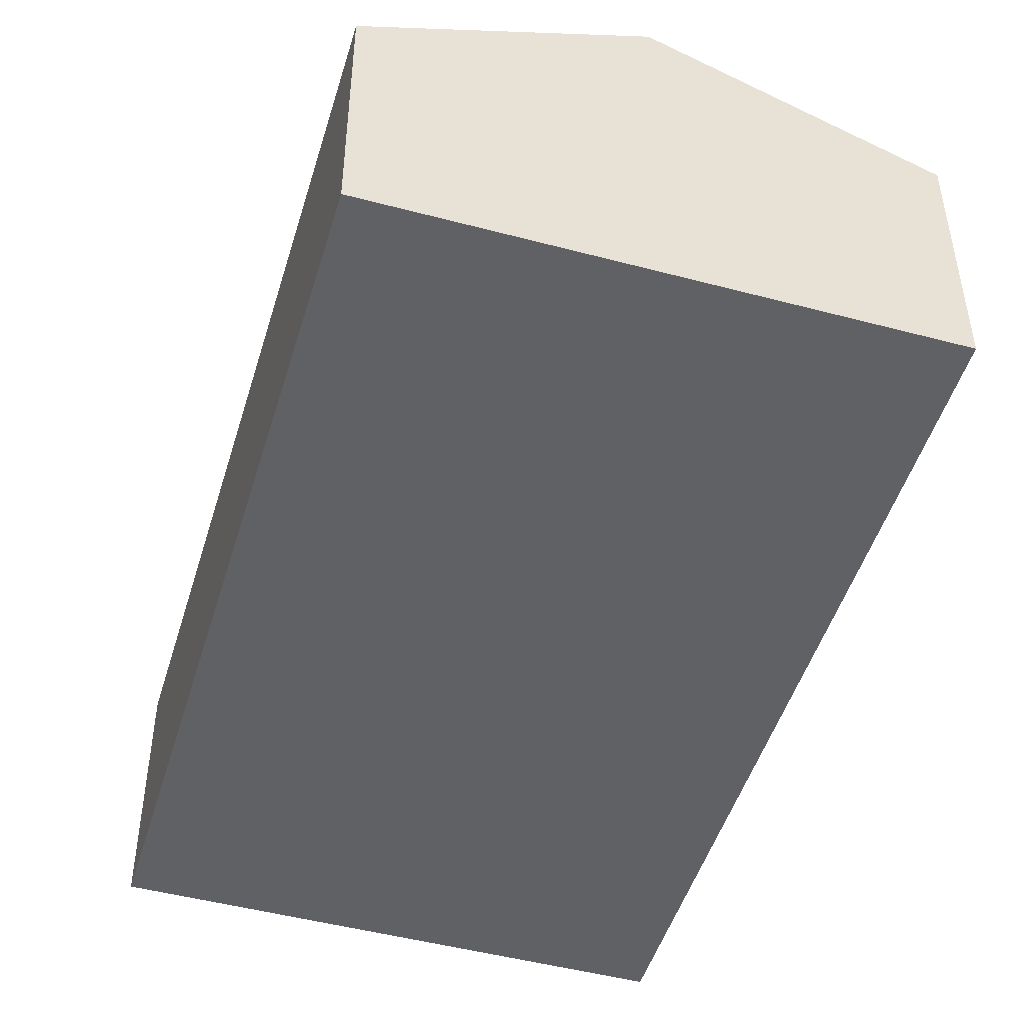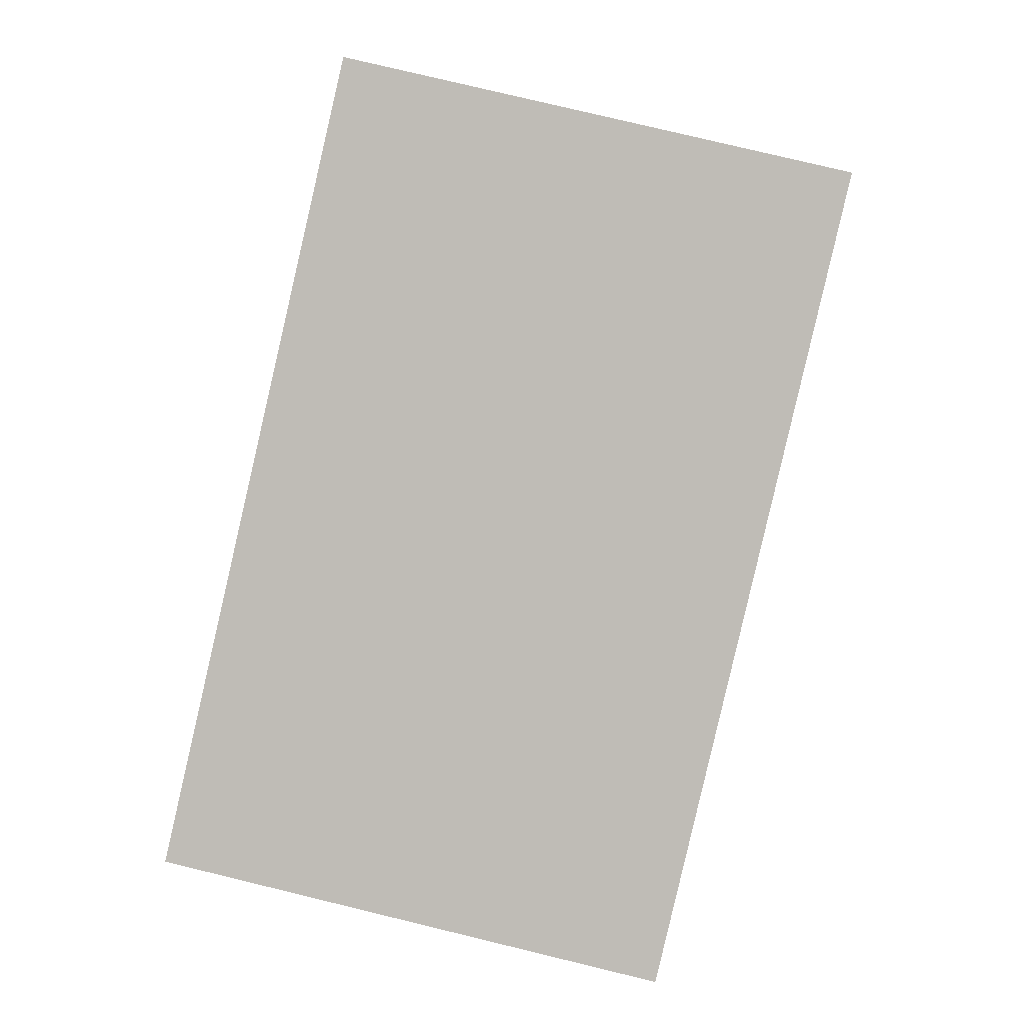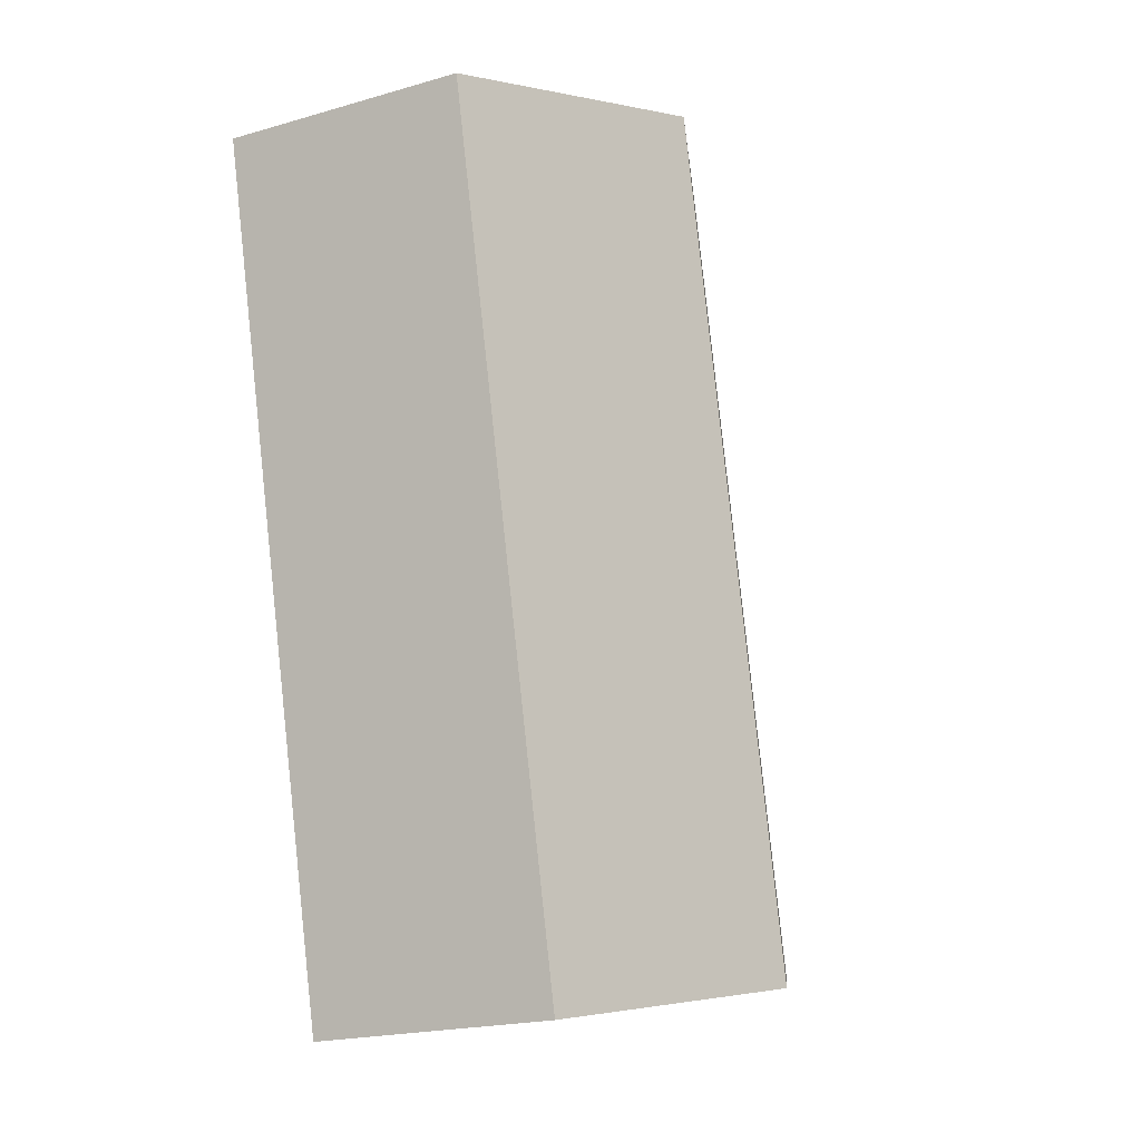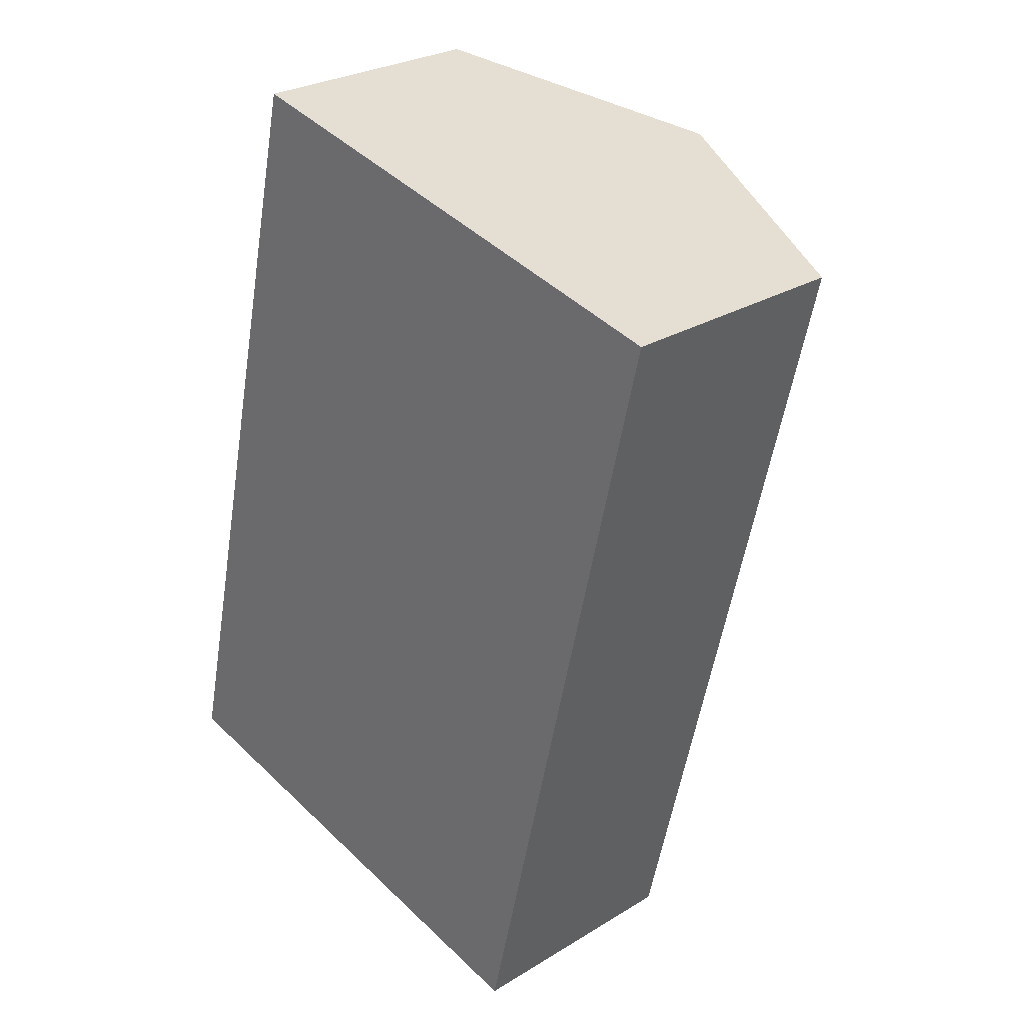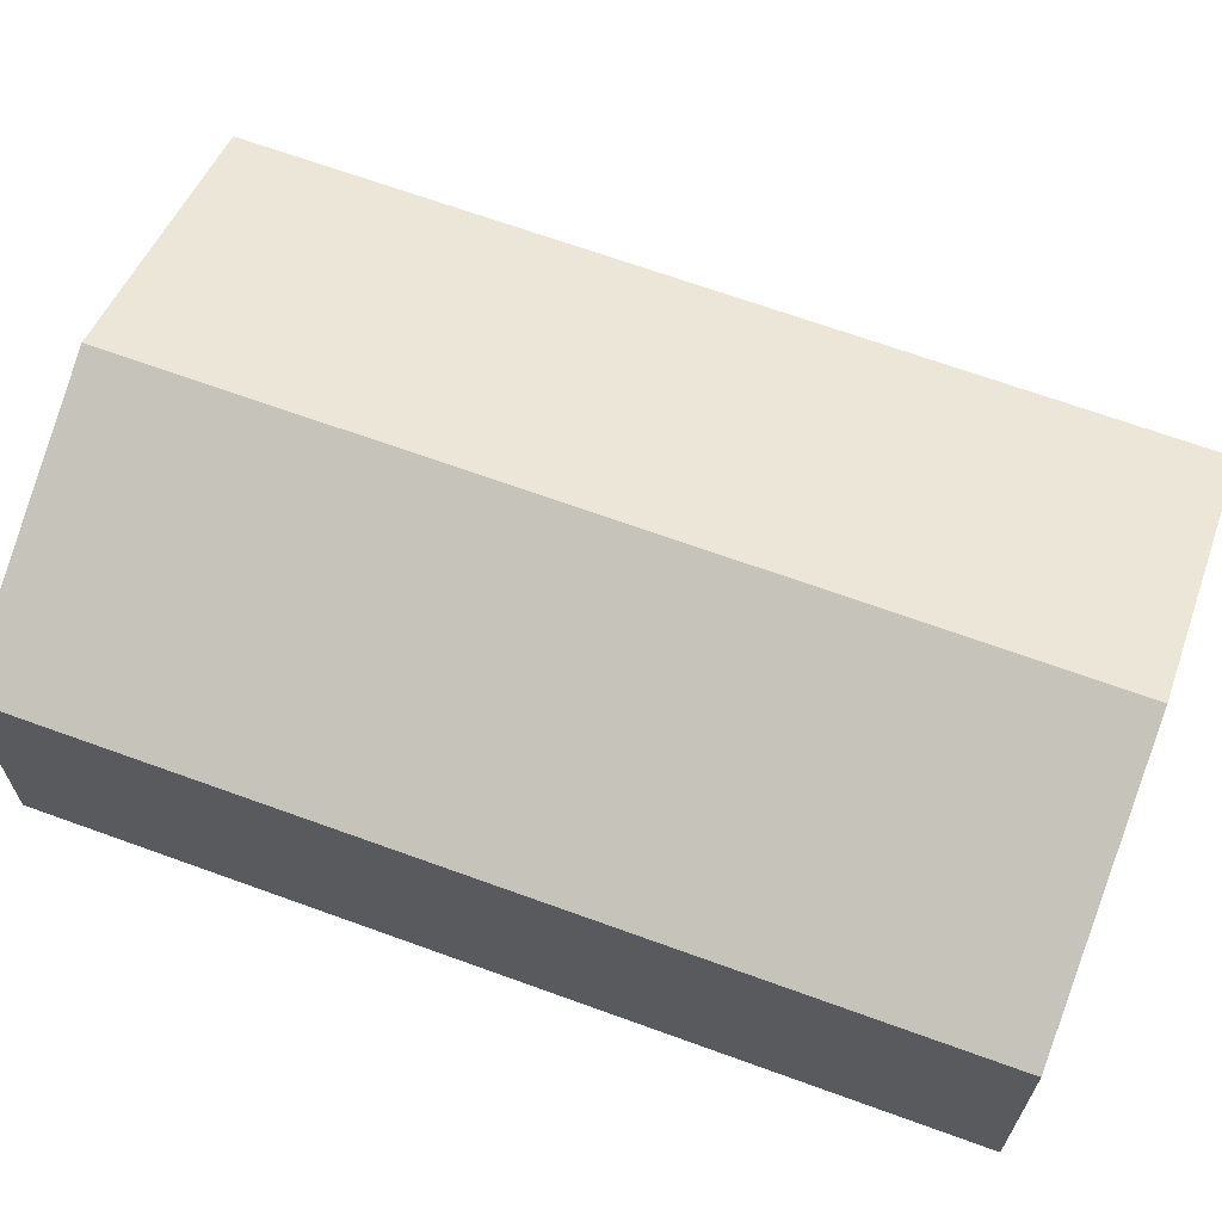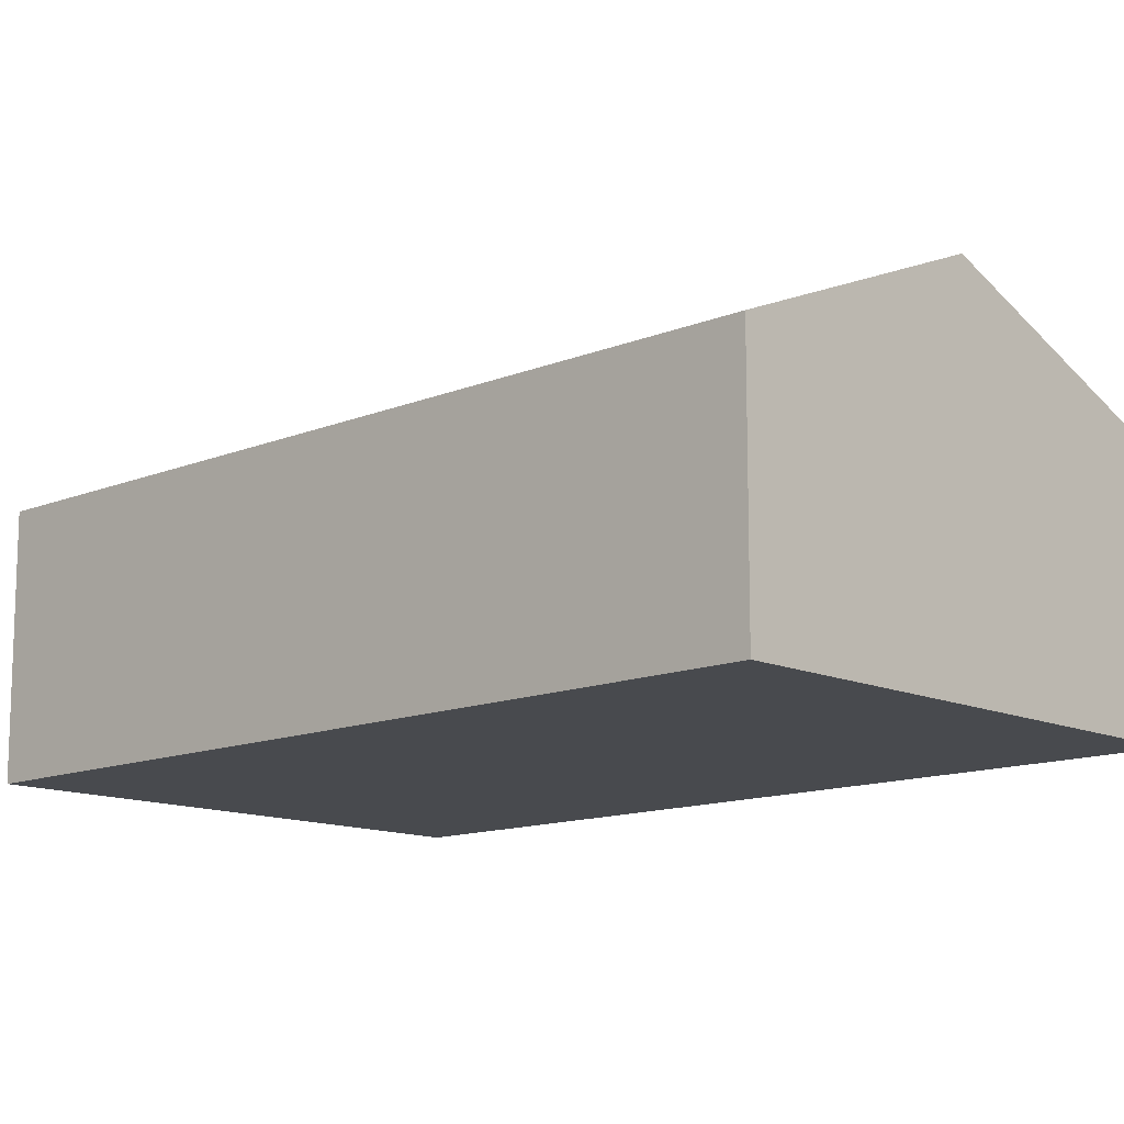
<metadata>
{"format":"obj","ext":"obj","renderer":"f3d","projection":"perspective","resolution":1024,"background":"white","views":[{"elev":-48.4,"azim":-3.5,"up":"+Y"},{"elev":4.2,"azim":3.6,"up":"+Z"},{"elev":-20.2,"azim":118.0,"up":"+Z"},{"elev":27.1,"azim":46.6,"up":"+Z"},{"elev":67.4,"azim":-56.9,"up":"+Y"},{"elev":-12.8,"azim":146.6,"up":"+Y"}]}
</metadata>
<code>
v  4.752 2.296 -1.103
v  4.162 3.295 7.145
v  6.538 2.296 6.594
v  2.376 3.295 -0.552
v  0 2.296 1.406e-16
v  1.785 2.295 7.696
v  1.785 -4.712e-16 7.696
v  4.162 -4.375e-16 7.145
v  6.538 -4.038e-16 6.594
v  4.752 6.754e-17 -1.103
v  2.376 3.38e-17 -0.552
v  0 0 0
g defaultobject
f 1 2 3
f 2 1 4
f 5 2 4
f 2 5 6
f 7 2 6
f 2 7 3
f 3 7 8
f 3 8 9
f 9 1 3
f 1 9 10
f 10 4 1
f 4 10 5
f 5 10 11
f 5 11 12
f 12 6 5
f 6 12 7
f 8 10 9
f 10 8 7
f 10 7 12
f 10 12 11

</code>
